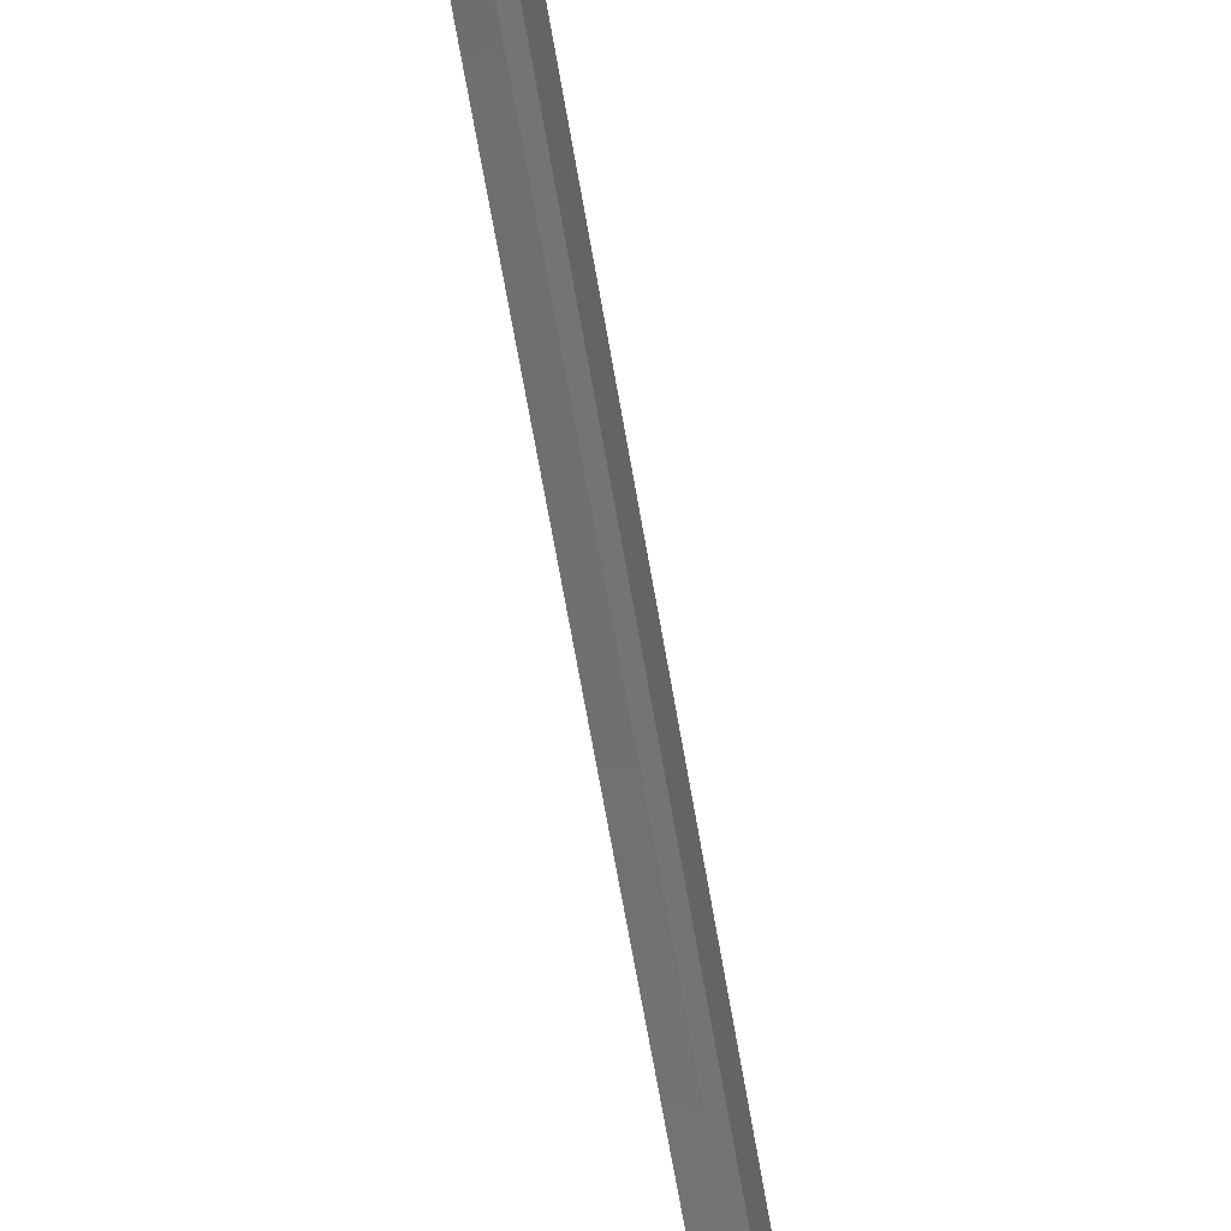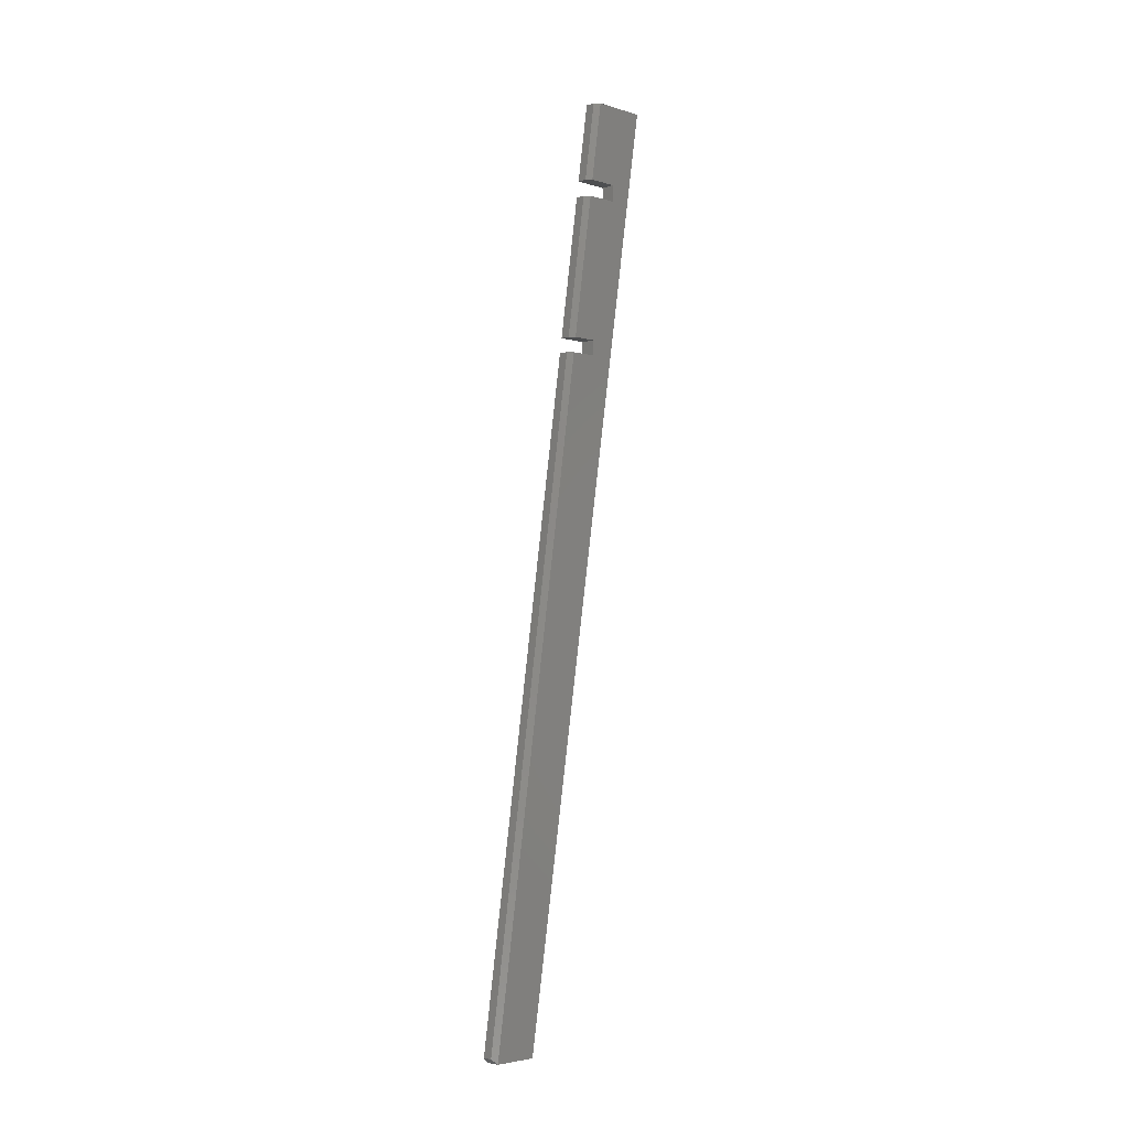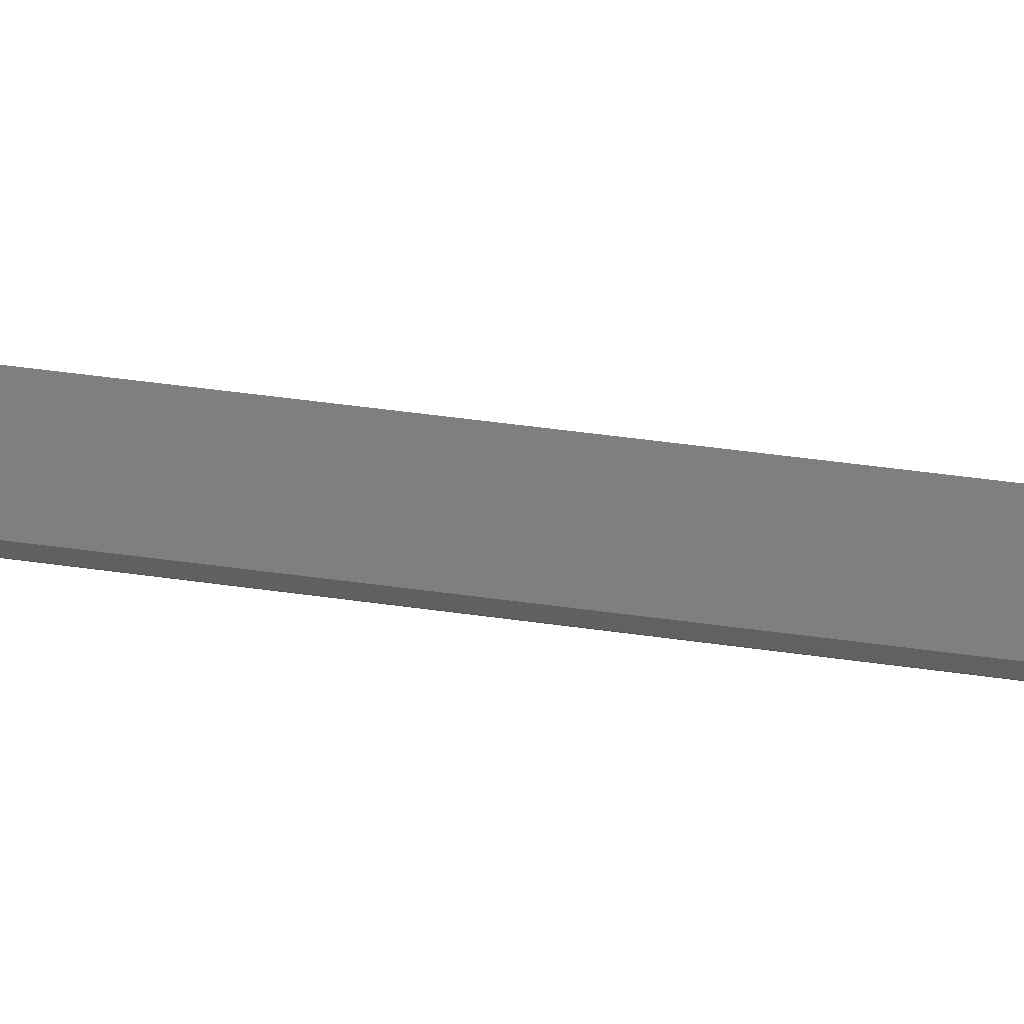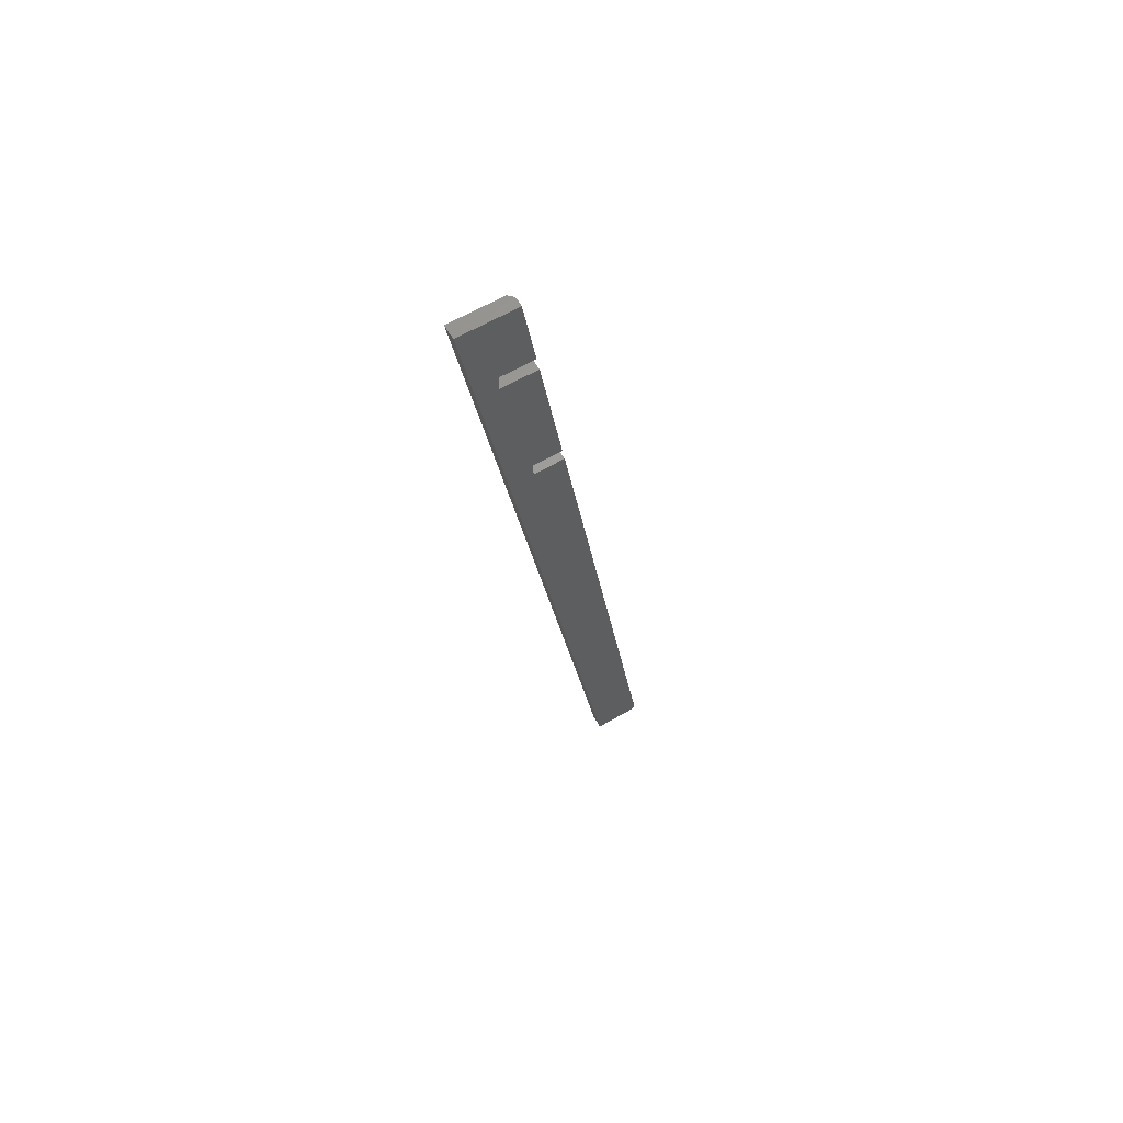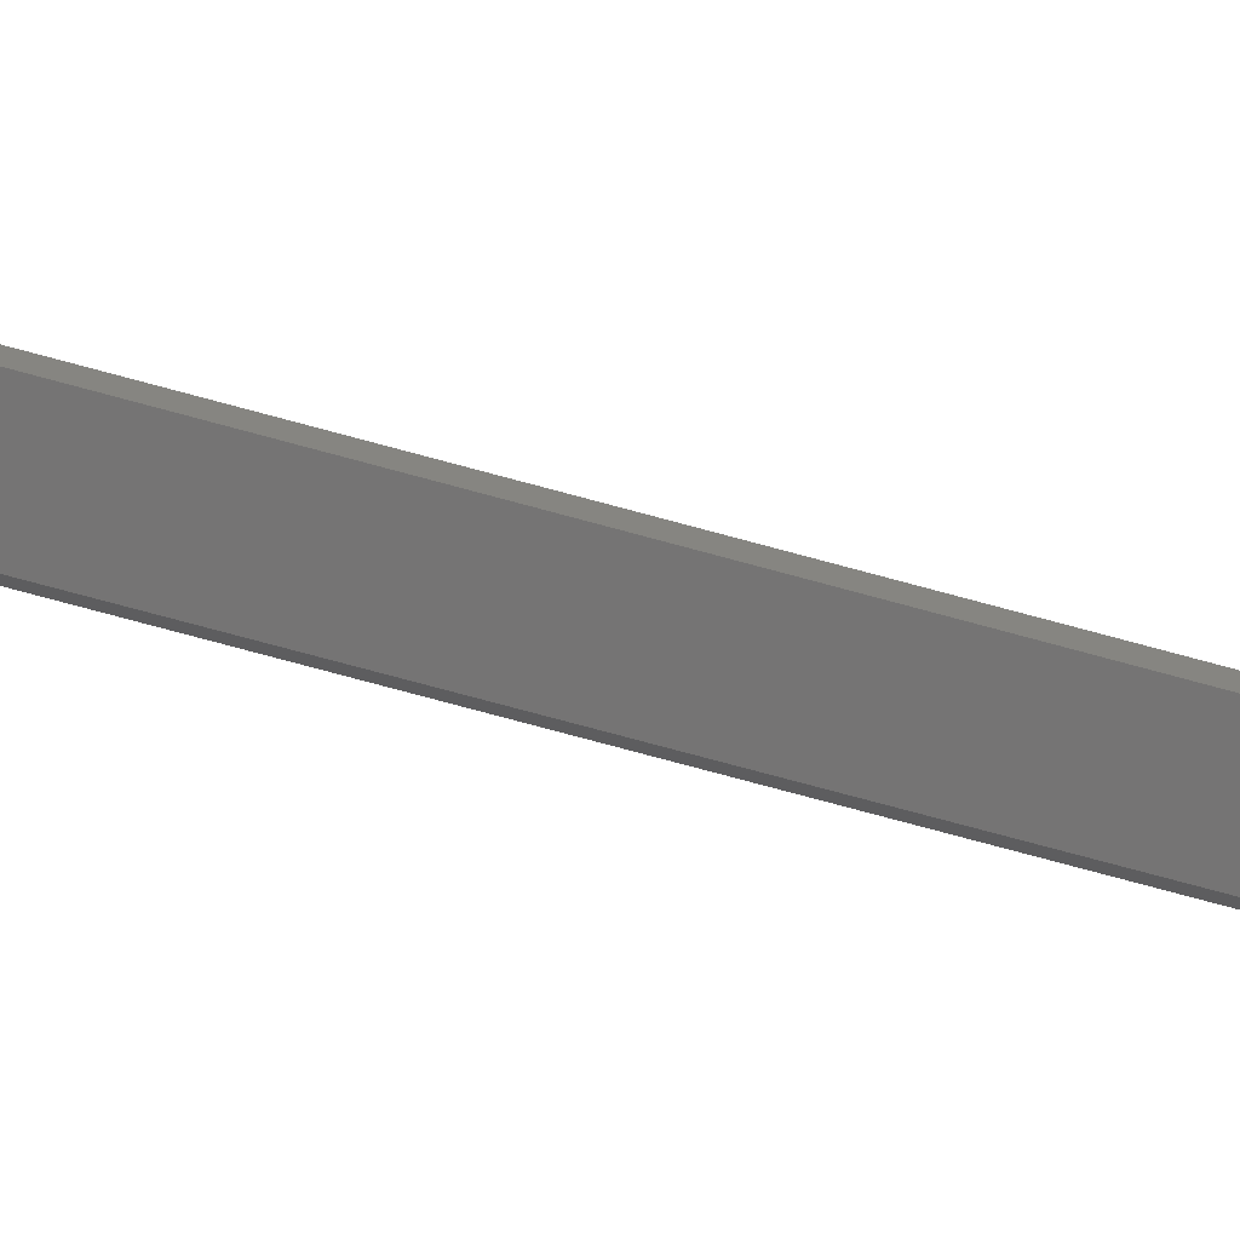
<metadata>
{"format":"stl","ext":"stl","renderer":"f3d","projection":"perspective","resolution":1024,"background":"white","views":[{"elev":-52.2,"azim":9.4,"up":"+Y"},{"elev":-3.9,"azim":45.2,"up":"+Z"},{"elev":-5.9,"azim":117.9,"up":"+Y"},{"elev":62.5,"azim":-120.4,"up":"+Z"},{"elev":16.9,"azim":110.1,"up":"+Y"}]}
</metadata>
<code>
# stl→obj: 31 verts, 58 faces
v 0.01562 -0.03528 0.3359
v 0.02344 -0.02738 0.3359
v 9.252e-35 -0.03528 0.3359
v 0.02344 0.01562 0.3359
v 2.656e-34 0.01562 0.3359
v 0.01562 -0.03164 0.3606
v -1.37e-18 -0.03164 0.3606
v 0.02344 -0.02375 0.3606
v -1.37e-18 0.01562 0.3606
v 0.02344 0.01562 0.3606
v 0.02344 0.1205 0.75
v 0.02344 0.03364 0.75
v 0.02344 0.01459 0.6207
v 0.02344 0.0625 0.6207
v 0.02344 0.0625 0.5938
v 0.02344 -0.1164 -0.75
v 0.02344 -0.1874 -0.75
v 0.02344 0.01061 0.5938
v -8.581e-19 -0.1942 -0.7423
v -1.665e-16 0.1205 0.75
v 5.367e-34 -0.1164 -0.75
v 5.311e-35 -0.1875 -0.75
v 4.249e-34 0.0625 0.5938
v -2.995e-18 0.0625 0.6207
v -2.995e-18 0.006689 0.6207
v -1.665e-16 0.02574 0.75
v 1.845e-35 0.002714 0.5938
v 0.01562 0.002714 0.5938
v 0.01562 -0.1942 -0.7423
v 0.01562 0.006689 0.6207
v 0.01562 0.02574 0.75
f 1 2 3
f 3 2 4
f 3 4 5
f 6 7 8
f 8 7 9
f 8 9 10
f 11 12 13
f 11 13 14
f 11 14 15
f 11 15 10
f 11 10 4
f 11 4 16
f 2 17 4
f 4 17 16
f 18 8 15
f 15 8 10
f 5 19 3
f 20 21 22
f 20 22 19
f 20 19 5
f 20 5 9
f 20 9 23
f 20 23 24
f 20 24 25
f 20 25 26
f 27 23 7
f 7 23 9
f 28 27 6
f 6 27 7
f 1 3 29
f 29 3 19
f 18 28 8
f 8 28 6
f 2 1 17
f 17 1 29
f 4 10 5
f 5 10 9
f 28 18 27
f 27 18 15
f 27 15 23
f 30 25 13
f 13 25 24
f 13 24 14
f 31 26 30
f 30 26 25
f 12 31 13
f 13 31 30
f 15 14 23
f 23 14 24
f 17 22 16
f 16 22 21
f 29 19 17
f 17 19 22
f 11 20 12
f 12 20 26
f 12 26 31
f 16 21 11
f 11 21 20

</code>
